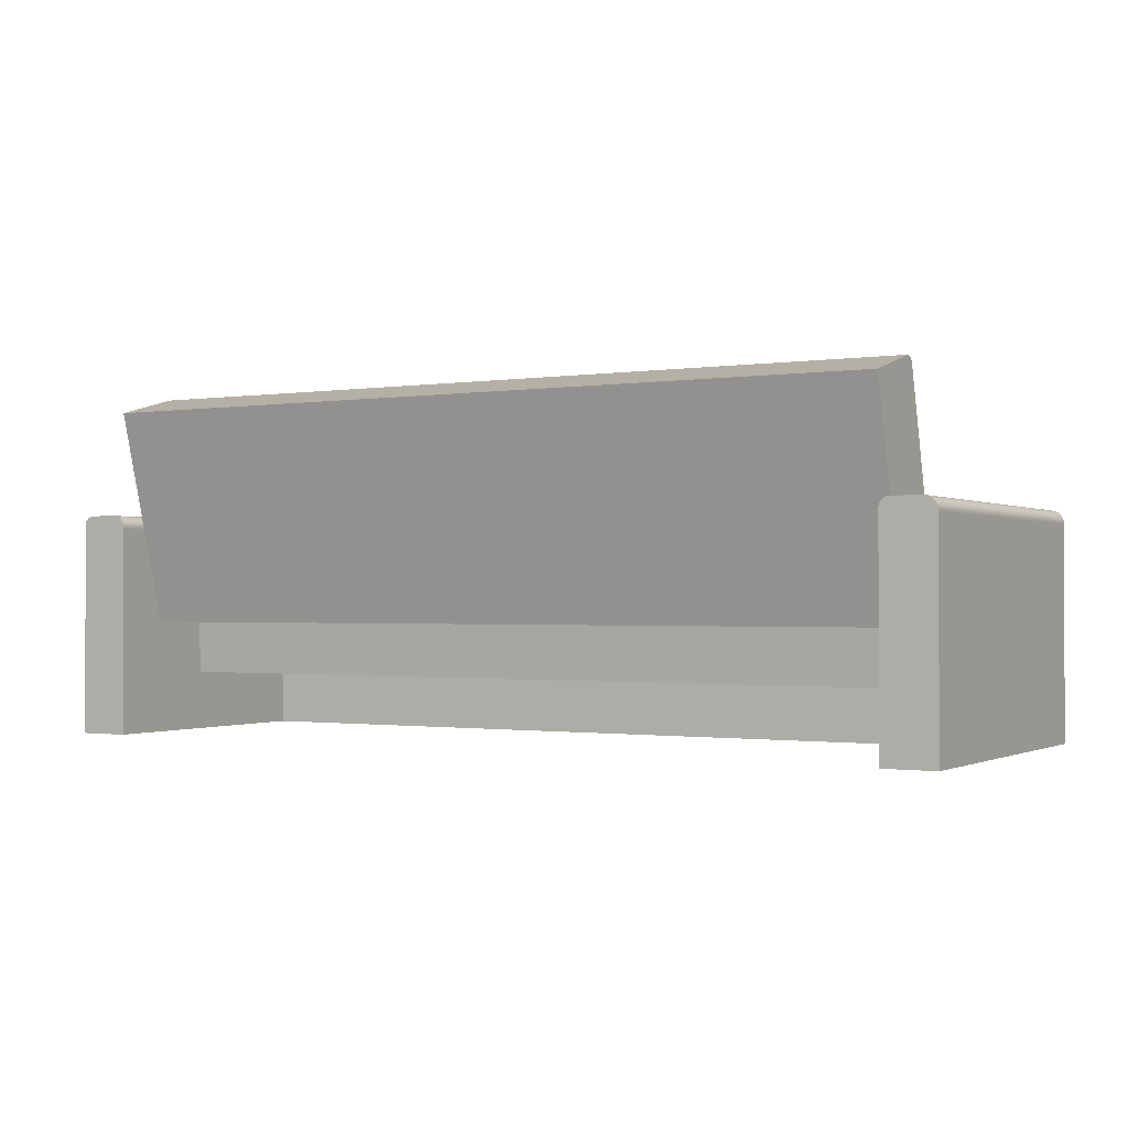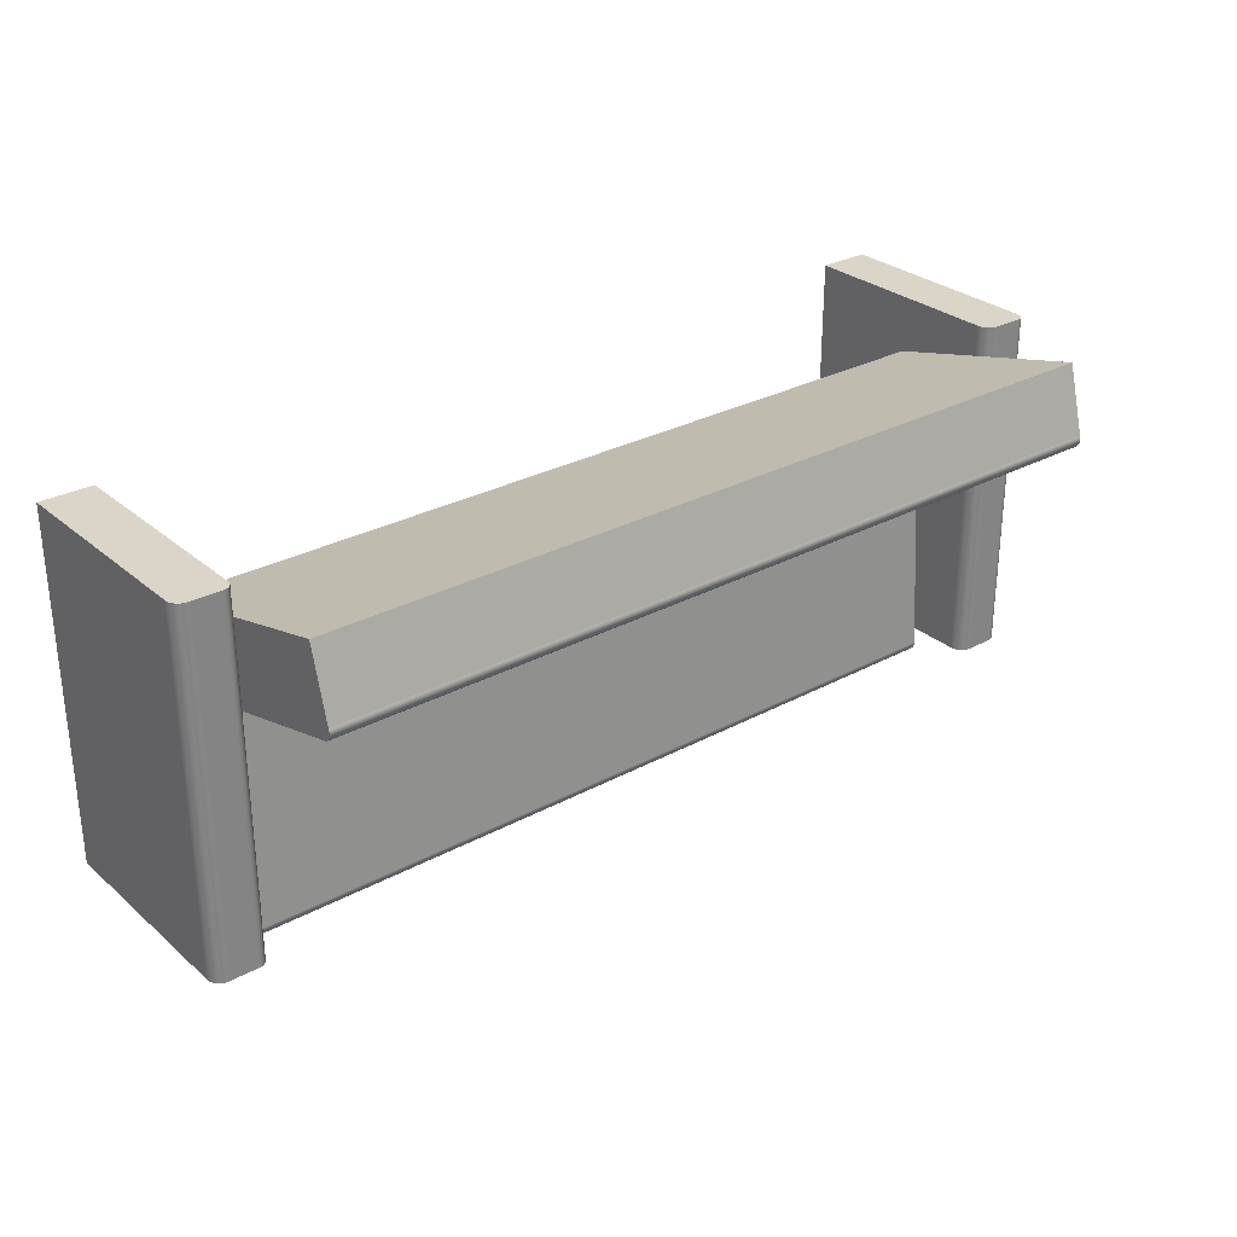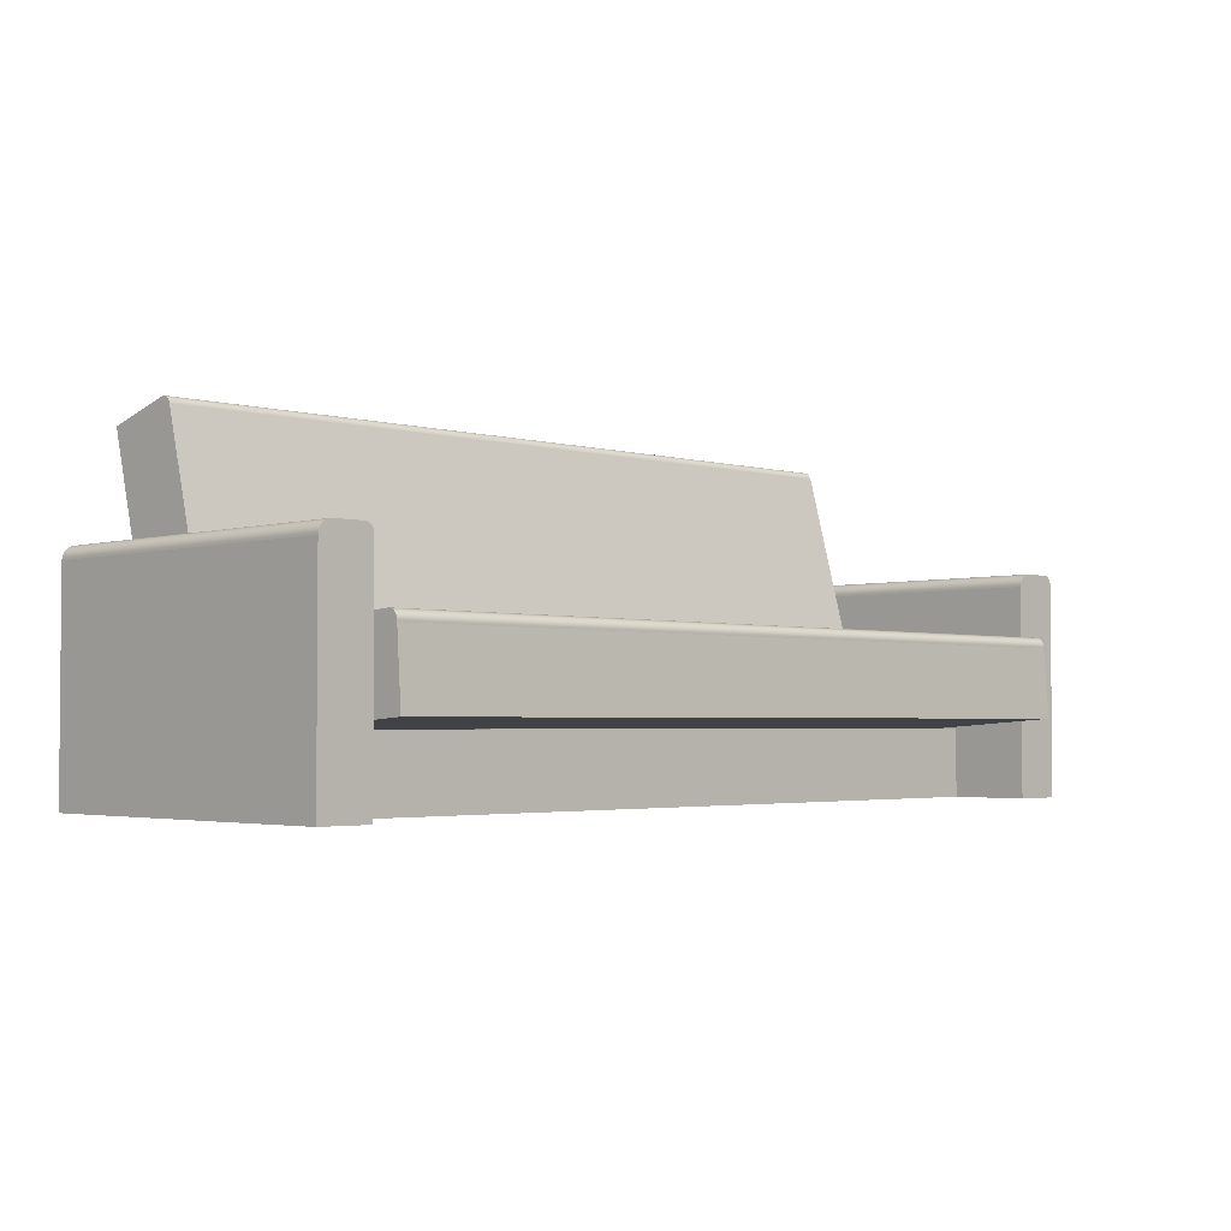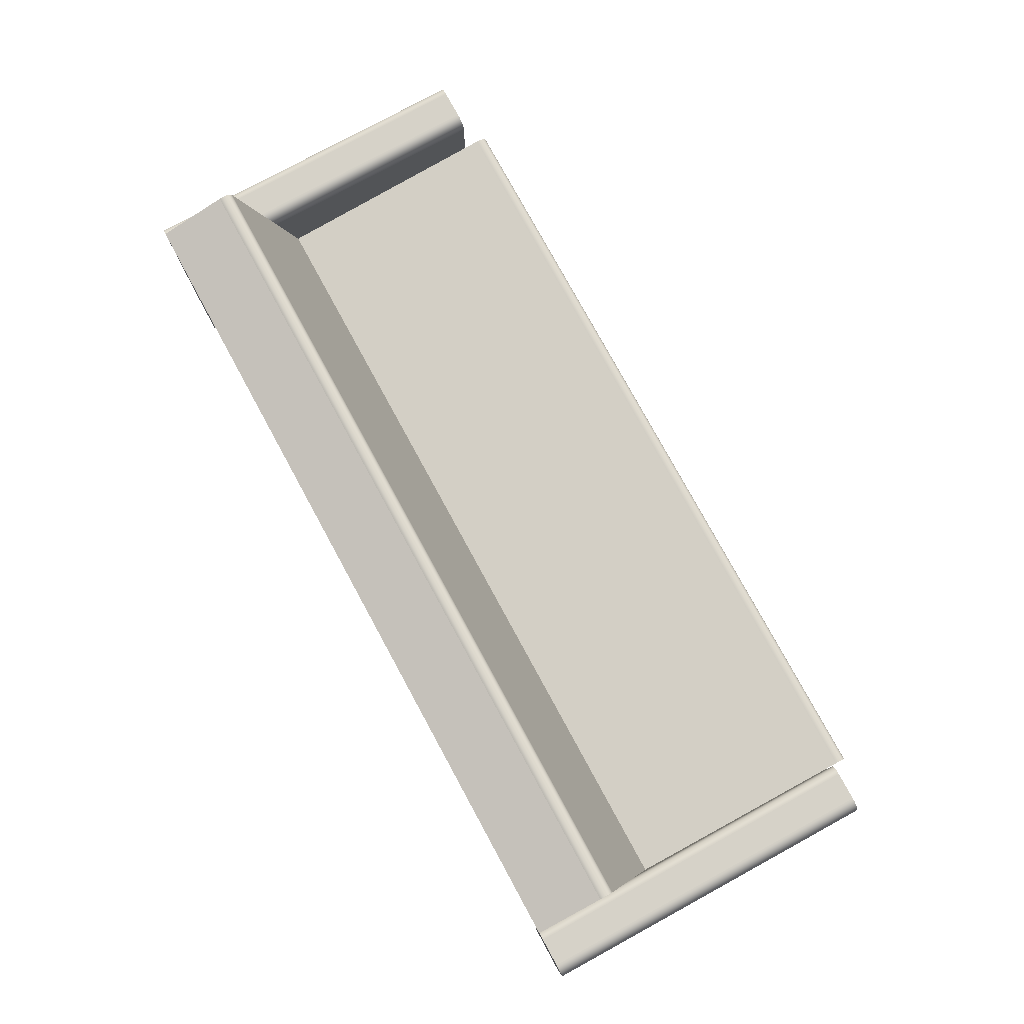
<metadata>
{"format":"obj","ext":"obj","renderer":"f3d","projection":"perspective","resolution":1024,"background":"white","views":[{"elev":-0.9,"azim":30.0,"up":"+Y"},{"elev":29.1,"azim":141.2,"up":"+Z"},{"elev":-2.8,"azim":135.4,"up":"+Y"},{"elev":78.0,"azim":61.4,"up":"+Y"}]}
</metadata>
<code>
v -0.3864 -0.1282 -0.06256
v -0.3864 -0.1942 -0.0707
v -0.3864 -0.1942 -0.06256
v -0.3864 -0.1282 -0.0707
v 0.3869 -0.1942 -0.06256
v 0.3869 -0.1282 -0.06256
v 0.3869 -0.1282 -0.0707
v 0.3869 -0.1942 -0.0707
v -0.3866 0.004999 0.1867
v -0.4355 -0.1942 0.1867
v -0.3866 -0.1942 0.1867
v -0.4355 0.009586 0.1867
v -0.4355 -0.1942 -0.147
v -0.3866 -0.1942 -0.147
v -0.3867 0.006625 0.1867
v -0.3866 0.004999 -0.147
v -0.387 0.008223 0.1867
v -0.4355 0.009586 -0.147
v -0.4355 0.006625 -0.147
v -0.3867 0.006625 -0.147
v -0.3876 0.009765 0.1867
v -0.4352 0.01062 0.1867
v -0.387 0.008223 -0.147
v -0.4356 0.007963 -0.147
v -0.4352 0.01062 -0.147
v -0.3876 0.009765 -0.147
v -0.3883 0.01123 0.1867
v -0.4355 0.009305 -0.147
v -0.4348 0.01189 -0.147
v -0.3883 0.01123 -0.147
v -0.4348 0.01189 0.1867
v -0.3892 0.01258 0.1867
v -0.4342 0.01308 -0.147
v -0.3892 0.01258 -0.147
v -0.4342 0.01308 0.1867
v -0.3903 0.01381 0.1867
v -0.4334 0.01417 0.1867
v -0.3903 0.01381 -0.147
v -0.4334 0.01417 -0.147
v -0.3915 0.01488 -0.147
v -0.3915 0.01488 0.1867
v -0.4324 0.01512 -0.147
v -0.4324 0.01512 0.1867
v -0.3928 0.01579 -0.147
v -0.3928 0.01579 0.1867
v -0.4314 0.01594 -0.147
v -0.4314 0.01594 0.1867
v -0.3943 0.01651 -0.147
v -0.3943 0.01651 0.1867
v -0.4302 0.01659 -0.147
v -0.4302 0.01659 0.1867
v -0.3958 0.01703 -0.147
v -0.3958 0.01703 0.1867
v -0.4289 0.01707 -0.147
v -0.4289 0.01707 0.1867
v -0.3974 0.01735 -0.147
v -0.3974 0.01735 0.1867
v -0.4276 0.01736 -0.147
v -0.4276 0.01736 0.1867
v -0.3991 0.01745 -0.147
v -0.3991 0.01745 0.1867
v -0.4263 0.01745 -0.147
v -0.4263 0.01745 0.1867
v 0.4357 0.004999 0.1867
v 0.3869 -0.1942 0.1867
v 0.4357 -0.1942 0.1867
v 0.3869 0.009586 0.1867
v 0.3869 -0.1942 -0.147
v 0.4357 -0.1942 -0.147
v 0.4356 0.006625 0.1867
v 0.4357 0.004999 -0.147
v 0.4353 0.008223 0.1867
v 0.3869 0.009586 -0.147
v 0.3869 0.006625 -0.147
v 0.4356 0.006625 -0.147
v 0.4348 0.009765 0.1867
v 0.3871 0.01062 0.1867
v 0.4353 0.008223 -0.147
v 0.3868 0.007963 -0.147
v 0.3871 0.01062 -0.147
v 0.4348 0.009765 -0.147
v 0.4341 0.01123 0.1867
v 0.3868 0.009305 -0.147
v 0.3875 0.01189 -0.147
v 0.4341 0.01123 -0.147
v 0.3875 0.01189 0.1867
v 0.4332 0.01258 0.1867
v 0.3882 0.01308 -0.147
v 0.4332 0.01258 -0.147
v 0.3882 0.01308 0.1867
v 0.4321 0.01381 0.1867
v 0.389 0.01417 0.1867
v 0.4321 0.01381 -0.147
v 0.389 0.01417 -0.147
v 0.4309 0.01488 -0.147
v 0.4309 0.01488 0.1867
v 0.3899 0.01512 -0.147
v 0.3899 0.01512 0.1867
v 0.4295 0.01579 -0.147
v 0.4295 0.01579 0.1867
v 0.391 0.01594 -0.147
v 0.391 0.01594 0.1867
v 0.428 0.01651 -0.147
v 0.428 0.01651 0.1867
v 0.3921 0.01659 -0.147
v 0.3921 0.01659 0.1867
v 0.4265 0.01703 -0.147
v 0.4265 0.01703 0.1867
v 0.3934 0.01707 -0.147
v 0.3934 0.01707 0.1867
v 0.4249 0.01735 -0.147
v 0.4249 0.01735 0.1867
v 0.3947 0.01736 -0.147
v 0.3947 0.01736 0.1867
v 0.4233 0.01745 -0.147
v 0.4233 0.01745 0.1867
v 0.3961 0.01745 -0.147
v 0.3961 0.01745 0.1867
v -0.3864 -0.04828 -0.1714
v 0.3869 -0.04959 -0.172
v -0.3864 -0.04959 -0.172
v 0.3869 -0.04828 -0.1714
v 0.3869 -0.05097 -0.1724
v -0.3864 -0.1371 0.07191
v -0.3864 -0.04709 -0.1706
v 0.3869 -0.1371 0.07191
v -0.3864 -0.05097 -0.1724
v 0.3869 -0.05385 -0.1726
v -0.3864 -0.05385 -0.1726
v 0.3869 -0.04709 -0.1706
v 0.3869 -0.1192 -0.1773
v 0.3869 -0.0524 -0.1726
v -0.3864 -0.1192 -0.1773
v -0.3864 -0.04603 -0.1696
v 0.3869 -0.04603 -0.1696
v -0.3864 -0.0524 -0.1726
v -0.3864 -0.04514 -0.1685
v 0.3869 -0.06084 0.07738
v 0.3869 -0.04514 -0.1685
v -0.3864 -0.04443 -0.1672
v -0.3864 -0.06084 0.07738
v 0.3869 -0.04371 -0.1616
v 0.3869 -0.04443 -0.1672
v -0.3864 -0.04392 -0.1659
v -0.3864 -0.04371 -0.1616
v 0.3869 -0.04356 -0.163
v 0.3869 -0.04392 -0.1659
v -0.3864 -0.04363 -0.1645
v -0.3864 -0.04356 -0.163
v 0.3869 -0.04363 -0.1645
v 0.3869 0.134 0.1185
v -0.3864 0.1341 0.1199
v 0.3869 0.1341 0.1199
v -0.3864 0.134 0.1185
v -0.3864 0.1341 0.1213
v 0.3869 -0.0857 0.1333
v 0.3869 0.1336 0.1171
v -0.3864 -0.0857 0.1333
v 0.3869 0.1341 0.1213
v -0.3864 0.1333 0.1241
v 0.3869 0.1333 0.1241
v -0.3864 0.1336 0.1171
v -0.3864 0.1163 0.1875
v -0.3864 0.1338 0.1228
v 0.3869 0.1163 0.1875
v 0.3869 0.133 0.1158
v -0.3864 0.133 0.1158
v 0.3869 0.1338 0.1228
v 0.3869 0.1323 0.1145
v -0.3864 -0.06591 0.05946
v -0.3864 0.1323 0.1145
v 0.3869 0.1313 0.1135
v 0.3869 -0.06591 0.05946
v -0.3864 0.1262 0.1109
v -0.3864 0.1313 0.1135
v 0.3869 0.1302 0.1125
v 0.3869 0.1262 0.1109
v -0.3864 0.1276 0.1113
v -0.3864 0.1302 0.1125
v 0.3869 0.1289 0.1118
v 0.3869 0.1276 0.1113
v -0.3864 0.1289 0.1118
g mesh1_mesh1-geometry
f 1 2 3
f 2 1 4
f 2 5 3
f 5 1 3
f 6 4 1
f 7 2 4
f 5 2 8
f 1 5 6
f 4 6 7
f 2 7 8
f 7 5 8
f 5 7 6
g mesh1_mesh1-geometry
f 3 2 1
f 4 1 2
f 3 5 2
f 3 1 5
f 1 4 6
f 4 2 7
f 8 2 5
f 6 5 1
f 7 6 4
f 8 7 2
f 8 5 7
f 6 7 5
g mesh2_mesh2-geometry
f 9 10 11
f 10 9 12
f 13 11 10
f 14 9 11
f 12 9 15
f 12 13 10
f 11 13 14
f 9 14 16
f 16 15 9
f 12 15 17
f 18 13 12
f 19 14 13
f 14 19 16
f 15 16 20
f 20 17 15
f 12 17 21
f 13 18 19
f 22 18 12
f 16 19 20
f 17 20 23
f 23 21 17
f 12 21 22
f 20 19 18
f 24 18 19
f 18 22 25
f 20 18 23
f 21 23 26
f 22 21 27
f 18 24 28
f 22 29 25
f 26 18 25
f 23 18 26
f 30 21 26
f 21 30 27
f 22 27 31
f 29 22 31
f 30 25 29
f 26 25 30
f 30 32 27
f 31 27 32
f 31 33 29
f 30 29 34
f 32 30 34
f 31 32 35
f 33 31 35
f 34 29 33
f 34 36 32
f 35 32 36
f 37 33 35
f 34 33 38
f 36 34 38
f 35 36 37
f 33 37 39
f 38 33 39
f 40 36 38
f 37 36 41
f 37 42 39
f 38 39 40
f 36 40 41
f 37 41 43
f 42 37 43
f 40 39 42
f 44 41 40
f 43 41 45
f 43 46 42
f 40 42 44
f 41 44 45
f 43 45 47
f 46 43 47
f 44 42 46
f 48 45 44
f 47 45 49
f 47 50 46
f 44 46 48
f 45 48 49
f 47 49 51
f 50 47 51
f 48 46 50
f 52 49 48
f 51 49 53
f 51 54 50
f 48 50 52
f 49 52 53
f 51 53 55
f 54 51 55
f 52 50 54
f 56 53 52
f 55 53 57
f 55 58 54
f 52 54 56
f 53 56 57
f 55 57 59
f 58 55 59
f 56 54 58
f 60 57 56
f 59 57 61
f 59 62 58
f 56 58 60
f 57 60 61
f 59 61 63
f 62 59 63
f 60 58 62
f 62 61 60
f 61 62 63
g mesh2_mesh2-geometry
f 11 10 9
f 12 9 10
f 10 11 13
f 11 9 14
f 15 9 12
f 10 13 12
f 14 13 11
f 16 14 9
f 9 15 16
f 17 15 12
f 12 13 18
f 13 14 19
f 16 19 14
f 20 16 15
f 15 17 20
f 21 17 12
f 19 18 13
f 12 18 22
f 20 19 16
f 23 20 17
f 17 21 23
f 22 21 12
f 18 19 20
f 19 18 24
f 25 22 18
f 23 18 20
f 26 23 21
f 27 21 22
f 28 24 18
f 25 29 22
f 25 18 26
f 26 18 23
f 26 21 30
f 27 30 21
f 31 27 22
f 31 22 29
f 29 25 30
f 30 25 26
f 27 32 30
f 32 27 31
f 29 33 31
f 34 29 30
f 34 30 32
f 35 32 31
f 35 31 33
f 33 29 34
f 32 36 34
f 36 32 35
f 35 33 37
f 38 33 34
f 38 34 36
f 37 36 35
f 39 37 33
f 39 33 38
f 38 36 40
f 41 36 37
f 39 42 37
f 40 39 38
f 41 40 36
f 43 41 37
f 43 37 42
f 42 39 40
f 40 41 44
f 45 41 43
f 42 46 43
f 44 42 40
f 45 44 41
f 47 45 43
f 47 43 46
f 46 42 44
f 44 45 48
f 49 45 47
f 46 50 47
f 48 46 44
f 49 48 45
f 51 49 47
f 51 47 50
f 50 46 48
f 48 49 52
f 53 49 51
f 50 54 51
f 52 50 48
f 53 52 49
f 55 53 51
f 55 51 54
f 54 50 52
f 52 53 56
f 57 53 55
f 54 58 55
f 56 54 52
f 57 56 53
f 59 57 55
f 59 55 58
f 58 54 56
f 56 57 60
f 61 57 59
f 58 62 59
f 60 58 56
f 61 60 57
f 63 61 59
f 63 59 62
f 62 58 60
f 60 61 62
f 63 62 61
g mesh2_mesh2-geometry
f 64 65 66
f 65 64 67
f 68 66 65
f 69 64 66
f 67 64 70
f 67 68 65
f 66 68 69
f 64 69 71
f 71 70 64
f 67 70 72
f 73 68 67
f 74 69 68
f 69 74 71
f 70 71 75
f 75 72 70
f 67 72 76
f 68 73 74
f 77 73 67
f 71 74 75
f 72 75 78
f 78 76 72
f 67 76 77
f 75 74 73
f 79 73 74
f 73 77 80
f 75 73 78
f 76 78 81
f 77 76 82
f 73 79 83
f 77 84 80
f 81 73 80
f 78 73 81
f 85 76 81
f 76 85 82
f 77 82 86
f 84 77 86
f 85 80 84
f 81 80 85
f 85 87 82
f 86 82 87
f 86 88 84
f 85 84 89
f 87 85 89
f 86 87 90
f 88 86 90
f 89 84 88
f 89 91 87
f 90 87 91
f 92 88 90
f 89 88 93
f 91 89 93
f 90 91 92
f 88 92 94
f 93 88 94
f 95 91 93
f 92 91 96
f 92 97 94
f 93 94 95
f 91 95 96
f 92 96 98
f 97 92 98
f 95 94 97
f 99 96 95
f 98 96 100
f 98 101 97
f 95 97 99
f 96 99 100
f 98 100 102
f 101 98 102
f 99 97 101
f 103 100 99
f 102 100 104
f 102 105 101
f 99 101 103
f 100 103 104
f 102 104 106
f 105 102 106
f 103 101 105
f 107 104 103
f 106 104 108
f 106 109 105
f 103 105 107
f 104 107 108
f 106 108 110
f 109 106 110
f 107 105 109
f 111 108 107
f 110 108 112
f 110 113 109
f 107 109 111
f 108 111 112
f 110 112 114
f 113 110 114
f 111 109 113
f 115 112 111
f 114 112 116
f 114 117 113
f 111 113 115
f 112 115 116
f 114 116 118
f 117 114 118
f 115 113 117
f 117 116 115
f 116 117 118
g mesh2_mesh2-geometry
f 66 65 64
f 67 64 65
f 65 66 68
f 66 64 69
f 70 64 67
f 65 68 67
f 69 68 66
f 71 69 64
f 64 70 71
f 72 70 67
f 67 68 73
f 68 69 74
f 71 74 69
f 75 71 70
f 70 72 75
f 76 72 67
f 74 73 68
f 67 73 77
f 75 74 71
f 78 75 72
f 72 76 78
f 77 76 67
f 73 74 75
f 74 73 79
f 80 77 73
f 78 73 75
f 81 78 76
f 82 76 77
f 83 79 73
f 80 84 77
f 80 73 81
f 81 73 78
f 81 76 85
f 82 85 76
f 86 82 77
f 86 77 84
f 84 80 85
f 85 80 81
f 82 87 85
f 87 82 86
f 84 88 86
f 89 84 85
f 89 85 87
f 90 87 86
f 90 86 88
f 88 84 89
f 87 91 89
f 91 87 90
f 90 88 92
f 93 88 89
f 93 89 91
f 92 91 90
f 94 92 88
f 94 88 93
f 93 91 95
f 96 91 92
f 94 97 92
f 95 94 93
f 96 95 91
f 98 96 92
f 98 92 97
f 97 94 95
f 95 96 99
f 100 96 98
f 97 101 98
f 99 97 95
f 100 99 96
f 102 100 98
f 102 98 101
f 101 97 99
f 99 100 103
f 104 100 102
f 101 105 102
f 103 101 99
f 104 103 100
f 106 104 102
f 106 102 105
f 105 101 103
f 103 104 107
f 108 104 106
f 105 109 106
f 107 105 103
f 108 107 104
f 110 108 106
f 110 106 109
f 109 105 107
f 107 108 111
f 112 108 110
f 109 113 110
f 111 109 107
f 112 111 108
f 114 112 110
f 114 110 113
f 113 109 111
f 111 112 115
f 116 112 114
f 113 117 114
f 115 113 111
f 116 115 112
f 118 116 114
f 118 114 117
f 117 113 115
f 115 116 117
f 118 117 116
g mesh3_mesh3-geometry
f 119 120 121
f 120 119 122
f 121 120 119
f 122 119 120
f 123 121 120
f 120 121 123
f 121 124 119
f 119 124 121
f 125 122 119
f 119 122 125
f 126 120 122
f 122 120 126
f 121 123 127
f 127 123 121
f 128 123 120
f 120 123 128
f 129 124 121
f 121 124 129
f 119 124 125
f 125 124 119
f 122 125 130
f 130 125 122
f 131 120 126
f 126 120 131
f 126 122 130
f 130 122 126
f 132 127 123
f 123 127 132
f 127 129 121
f 121 129 127
f 123 128 132
f 132 128 123
f 128 120 131
f 131 120 128
f 124 129 133
f 133 129 124
f 125 124 134
f 134 124 125
f 134 130 125
f 125 130 134
f 124 131 126
f 126 131 124
f 126 130 135
f 135 130 126
f 127 132 136
f 136 132 127
f 129 127 136
f 136 127 129
f 128 136 132
f 132 136 128
f 131 129 128
f 128 129 131
f 129 131 133
f 133 131 129
f 131 124 133
f 133 124 131
f 134 124 137
f 137 124 134
f 130 134 135
f 135 134 130
f 138 124 126
f 126 124 138
f 126 135 139
f 139 135 126
f 136 128 129
f 129 128 136
f 137 124 140
f 140 124 137
f 139 134 137
f 137 134 139
f 134 139 135
f 135 139 134
f 124 138 141
f 141 138 124
f 126 142 138
f 138 142 126
f 126 139 143
f 143 139 126
f 140 124 144
f 144 124 140
f 143 137 140
f 140 137 143
f 137 143 139
f 139 143 137
f 138 145 141
f 141 145 138
f 145 124 141
f 141 124 145
f 126 146 142
f 142 146 126
f 145 138 142
f 142 138 145
f 126 143 147
f 147 143 126
f 144 124 148
f 148 124 144
f 147 140 144
f 144 140 147
f 140 147 143
f 143 147 140
f 149 124 145
f 145 124 149
f 126 150 146
f 146 150 126
f 149 142 146
f 146 142 149
f 142 149 145
f 145 149 142
f 126 147 150
f 150 147 126
f 148 124 149
f 149 124 148
f 150 144 148
f 148 144 150
f 144 150 147
f 147 150 144
f 148 146 150
f 150 146 148
f 146 148 149
f 149 148 146
g mesh4_mesh4-geometry
l 120 122
l 123 120
l 122 130
l 132 123
l 130 135
l 128 132
l 135 139
l 128 131
l 128 129
l 139 143
l 131 133
l 131 126
l 129 133
l 129 136
l 143 147
l 133 124
l 126 124
l 126 138
l 136 127
l 147 150
l 124 141
l 142 138
l 138 141
l 127 121
l 150 146
l 145 141
l 142 145
l 146 142
l 121 119
l 149 145
l 119 125
l 148 149
l 125 134
l 144 148
l 134 137
l 140 144
l 137 140
g mesh5_mesh5-geometry
f 151 152 153
f 152 151 154
f 153 152 151
f 154 151 152
f 155 153 152
f 152 153 155
f 153 156 151
f 151 156 153
f 157 154 151
f 151 154 157
f 158 152 154
f 154 152 158
f 153 155 159
f 159 155 153
f 160 155 152
f 152 155 160
f 161 156 153
f 153 156 161
f 151 156 157
f 157 156 151
f 154 157 162
f 162 157 154
f 163 152 158
f 158 152 163
f 158 154 162
f 162 154 158
f 164 159 155
f 155 159 164
f 159 161 153
f 153 161 159
f 155 160 164
f 164 160 155
f 160 152 163
f 163 152 160
f 156 161 165
f 165 161 156
f 157 156 166
f 166 156 157
f 166 162 157
f 157 162 166
f 156 163 158
f 158 163 156
f 158 162 167
f 167 162 158
f 159 164 168
f 168 164 159
f 161 159 168
f 168 159 161
f 160 168 164
f 164 168 160
f 163 161 160
f 160 161 163
f 161 163 165
f 165 163 161
f 163 156 165
f 165 156 163
f 166 156 169
f 169 156 166
f 162 166 167
f 167 166 162
f 170 156 158
f 158 156 170
f 158 167 171
f 171 167 158
f 168 160 161
f 161 160 168
f 169 156 172
f 172 156 169
f 171 166 169
f 169 166 171
f 166 171 167
f 167 171 166
f 156 170 173
f 173 170 156
f 158 174 170
f 170 174 158
f 158 171 175
f 175 171 158
f 172 156 176
f 176 156 172
f 175 169 172
f 172 169 175
f 169 175 171
f 171 175 169
f 174 173 170
f 170 173 174
f 177 156 173
f 173 156 177
f 158 178 174
f 174 178 158
f 158 175 179
f 179 175 158
f 176 156 180
f 180 156 176
f 179 172 176
f 176 172 179
f 172 179 175
f 175 179 172
f 173 174 177
f 177 174 173
f 181 156 177
f 177 156 181
f 158 182 178
f 178 182 158
f 181 174 178
f 178 174 181
f 158 179 182
f 182 179 158
f 180 156 181
f 181 156 180
f 180 179 176
f 176 179 180
f 174 181 177
f 177 181 174
f 180 178 182
f 182 178 180
f 178 180 181
f 181 180 178
f 179 180 182
f 182 180 179
g mesh6_mesh6-geometry
l 152 154
l 155 152
l 154 162
l 164 155
l 162 167
l 160 164
l 167 171
l 160 163
l 160 161
l 171 175
l 163 165
l 163 158
l 161 165
l 161 168
l 175 179
l 165 156
l 158 156
l 158 170
l 168 159
l 179 182
l 156 173
l 174 170
l 170 173
l 159 153
l 182 178
l 177 173
l 174 177
l 178 174
l 153 151
l 181 177
l 151 157
l 180 181
l 157 166
l 176 180
l 166 169
l 172 176
l 169 172

</code>
